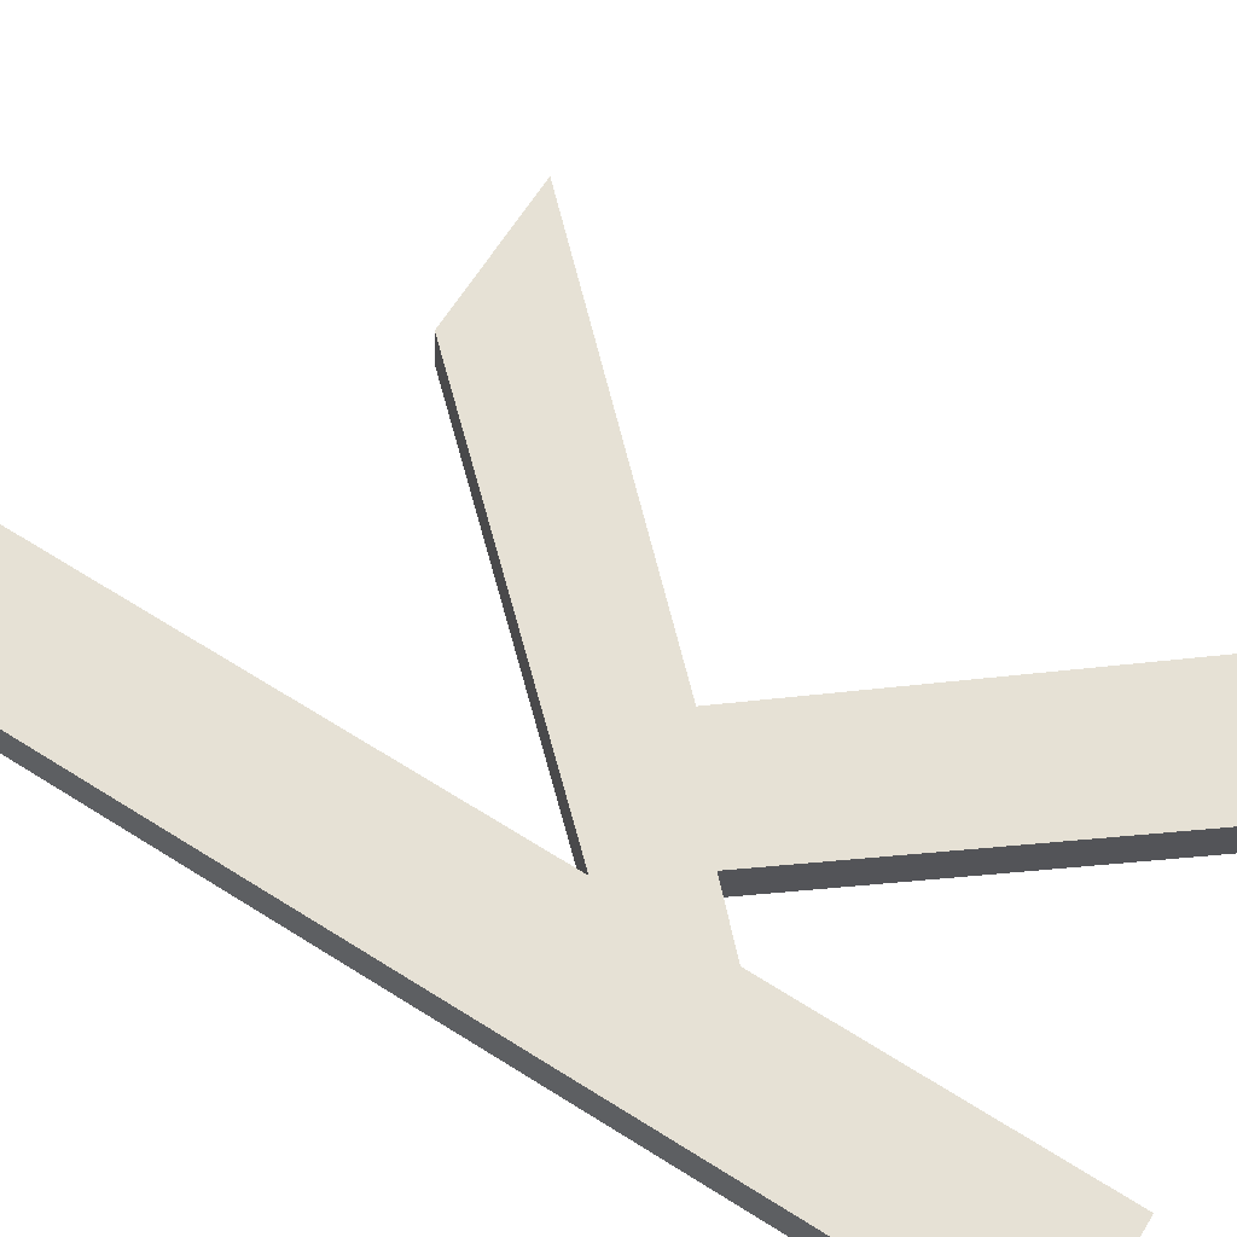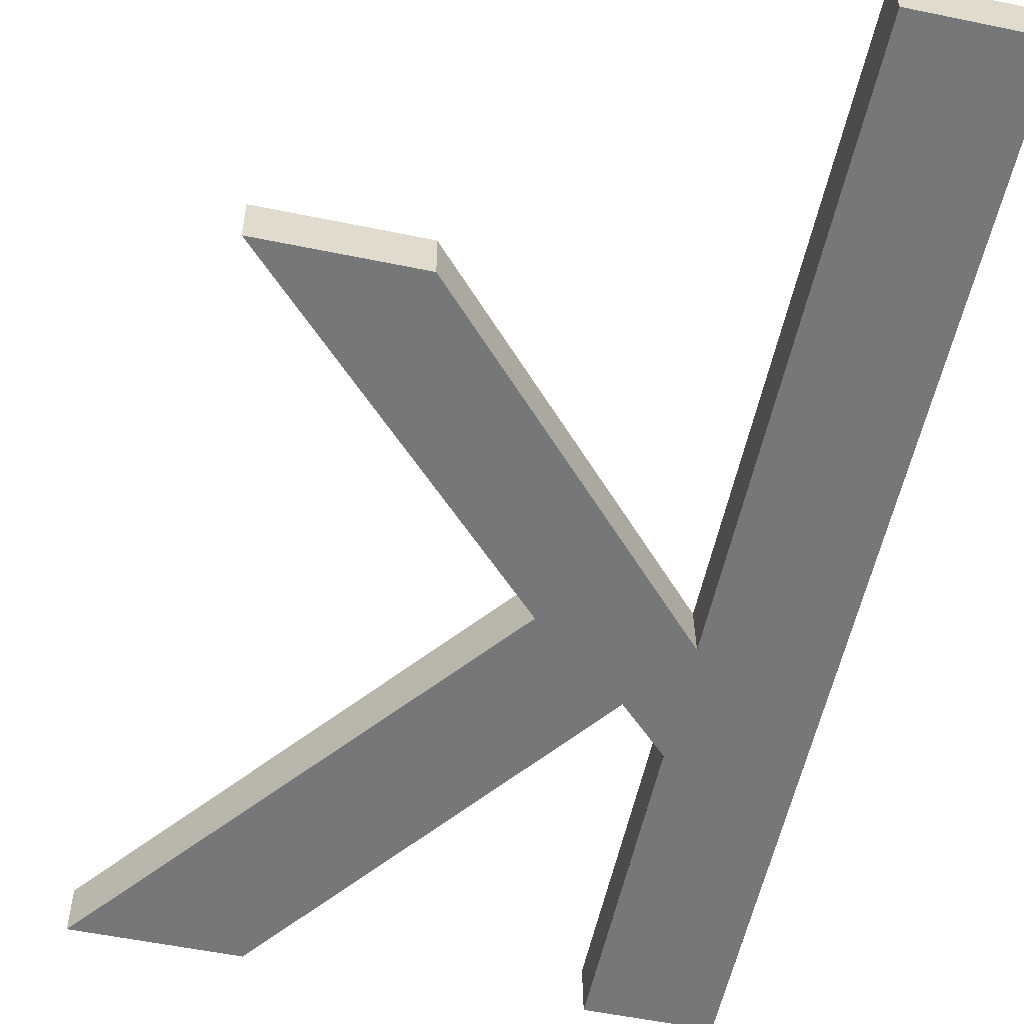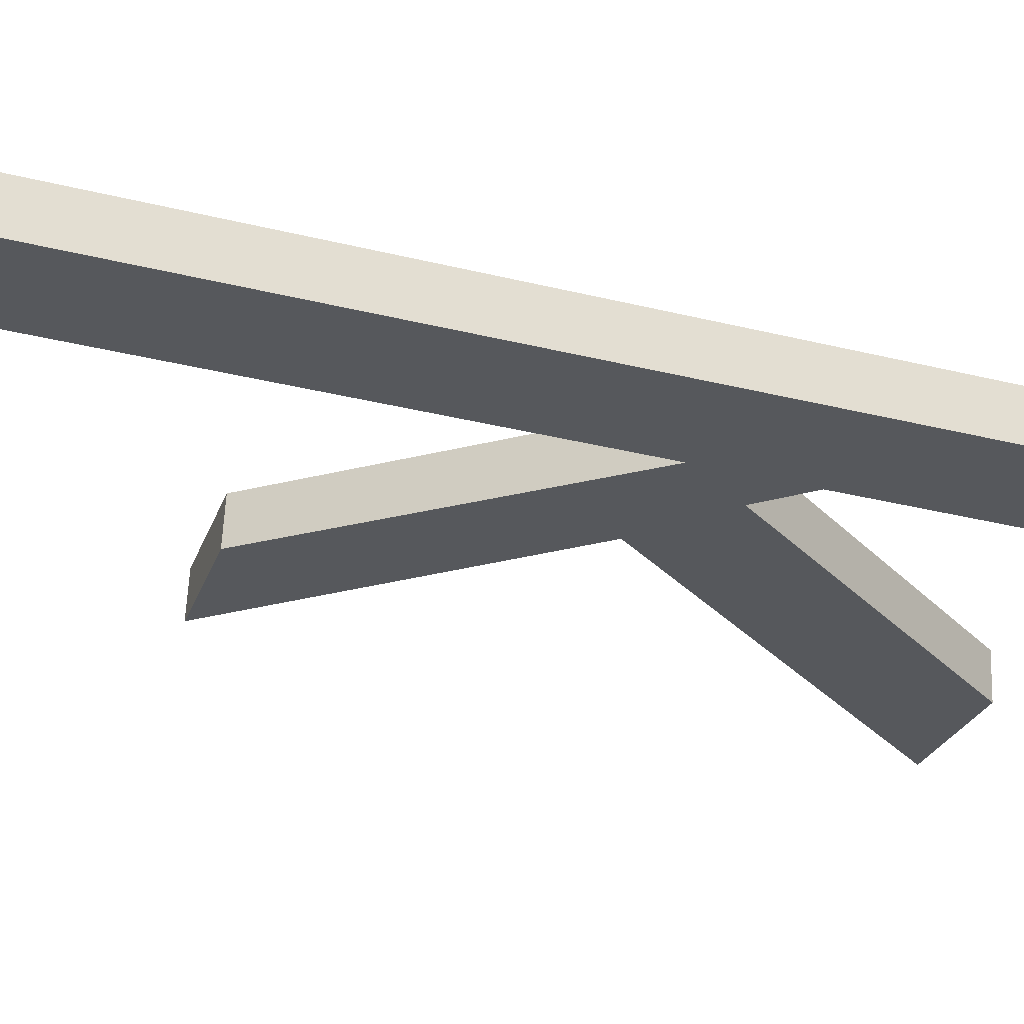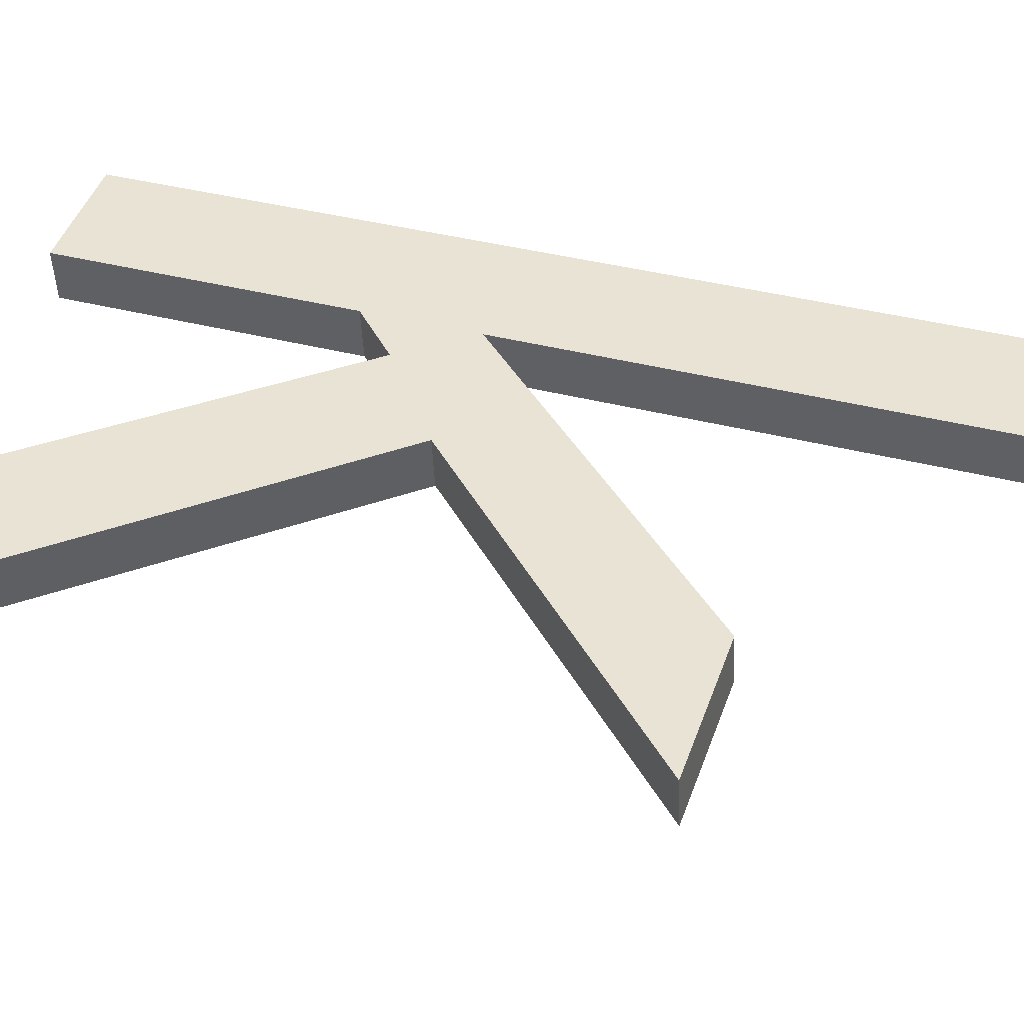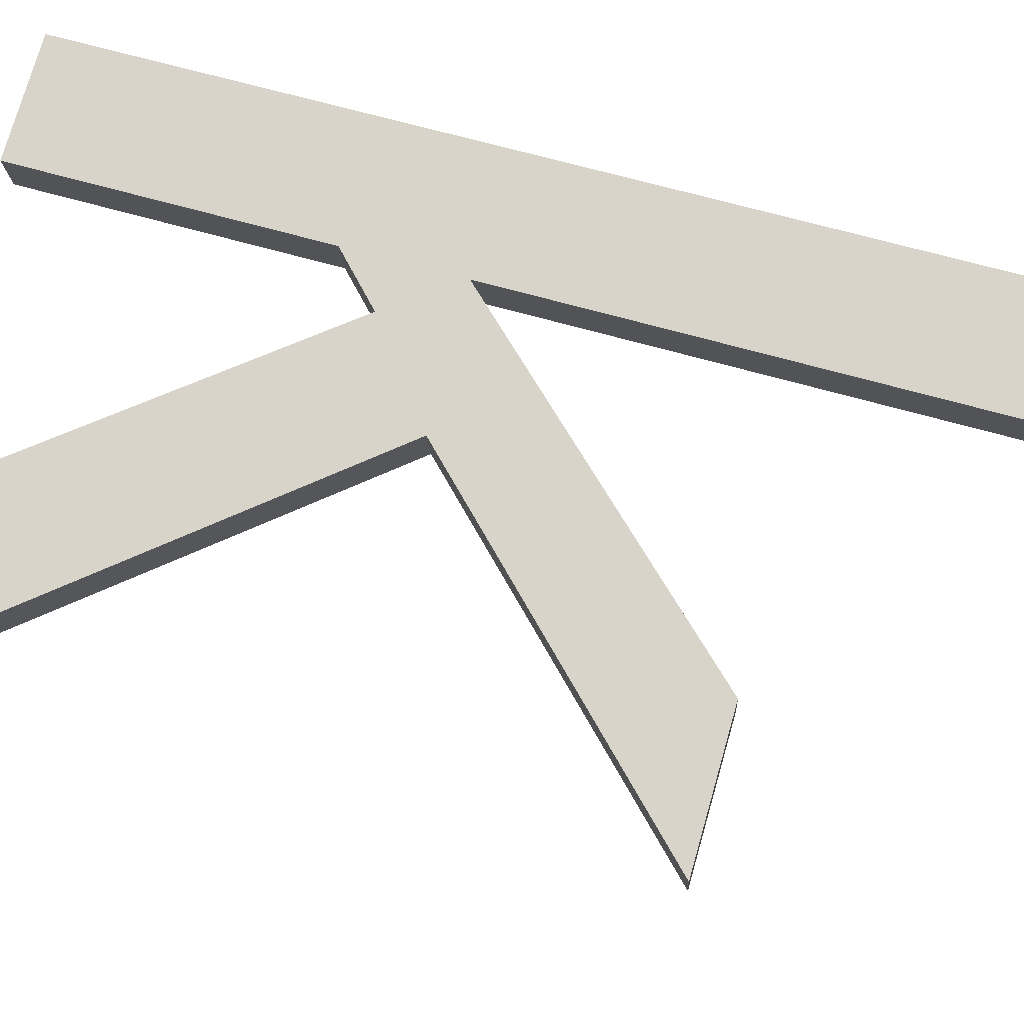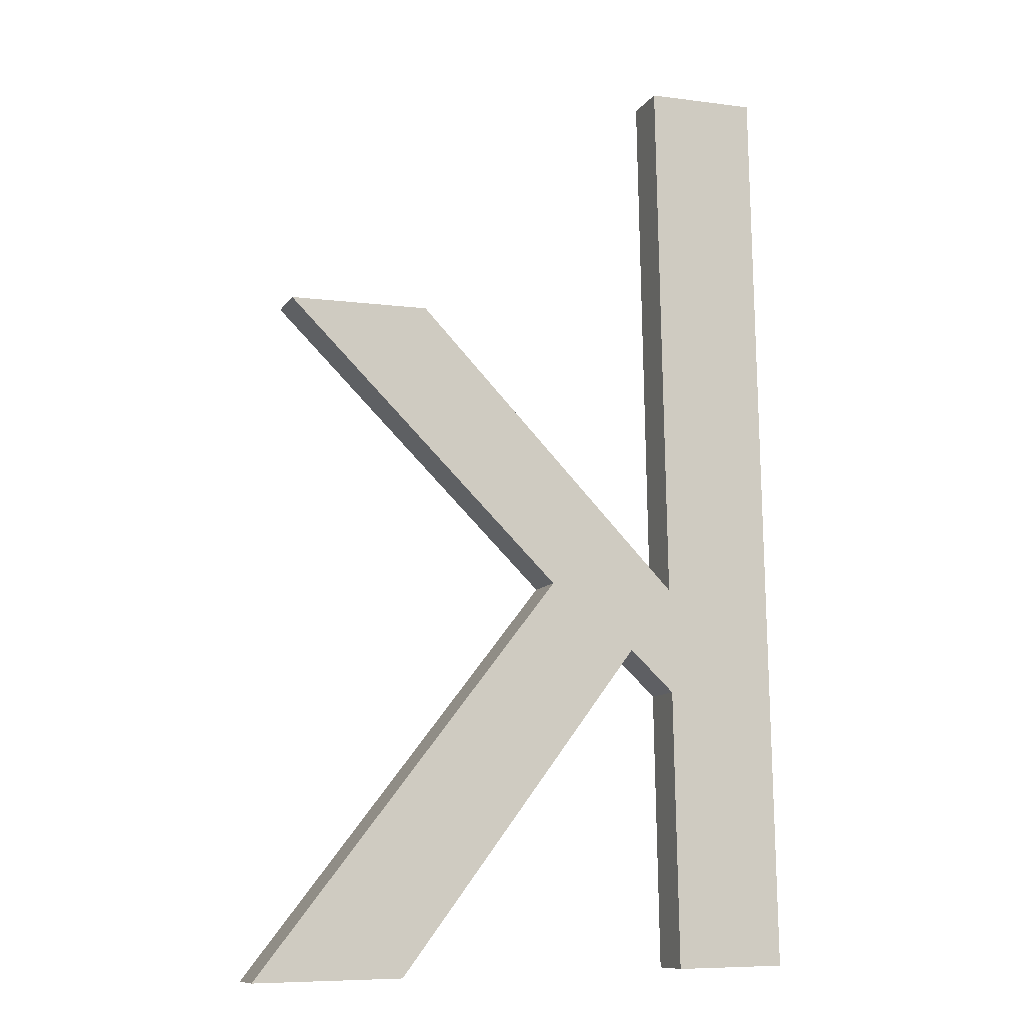
<metadata>
{"format":"obj","ext":"obj","renderer":"f3d","projection":"perspective","resolution":1024,"background":"white","views":[{"elev":63.9,"azim":-58.3,"up":"+Z"},{"elev":-54.4,"azim":167.6,"up":"+Z"},{"elev":-26.9,"azim":-107.5,"up":"+Z"},{"elev":44.9,"azim":108.8,"up":"+Z"},{"elev":75.1,"azim":105.9,"up":"+Z"},{"elev":-7.7,"azim":159.6,"up":"+Y"}]}
</metadata>
<code>
o mesh14/mesh14-geometry#mesh14-geometry
v -0.01239 -0.5759 0.07824
v -0.01829 -0.6247 0.07593
v -0.01829 -0.5759 0.07824
v -0.01239 -0.6247 0.07593
v -0.01829 -0.576 0.08079
v -0.01239 -0.6045 0.07689
v -0.01239 -0.6249 0.07848
v -0.01829 -0.6249 0.07848
v -0.01239 -0.576 0.08079
v -0.01239 -0.6046 0.07944
v -0.01239 -0.6101 0.07662
v 0.001492 -0.5898 0.08014
v 0.001492 -0.5897 0.07759
v -0.01239 -0.6102 0.07918
v -0.01006 -0.6079 0.07928
v -0.01006 -0.6078 0.07673
v 0.008841 -0.5897 0.07759
v -0.005574 -0.6045 0.07945
v -0.005574 -0.6043 0.0769
v 0.008841 -0.5898 0.08014
v 0.003031 -0.6249 0.07848
v 0.003031 -0.6247 0.07593
v 0.01079 -0.6249 0.07848
v 0.01079 -0.6247 0.07593
f 1 2 3
f 2 1 4
f 3 2 1
f 4 1 2
f 2 5 3
f 3 5 2
f 5 1 3
f 3 1 5
f 4 1 6
f 6 1 4
f 7 2 4
f 4 2 7
f 5 2 8
f 8 2 5
f 1 5 9
f 9 5 1
f 1 10 6
f 6 10 1
f 4 6 11
f 11 6 4
f 2 7 8
f 8 7 2
f 11 7 4
f 4 7 11
f 7 5 8
f 8 5 7
f 5 7 9
f 9 7 5
f 10 1 9
f 9 1 10
f 12 6 10
f 10 6 12
f 13 11 6
f 6 11 13
f 7 11 14
f 14 11 7
f 9 7 14
f 14 7 9
f 9 14 10
f 10 14 9
f 6 12 13
f 13 12 6
f 10 15 12
f 12 15 10
f 11 13 16
f 16 13 11
f 11 15 14
f 14 15 11
f 15 10 14
f 14 10 15
f 12 17 13
f 13 17 12
f 12 15 18
f 18 15 12
f 16 13 19
f 19 13 16
f 15 11 16
f 16 11 15
f 17 12 20
f 20 12 17
f 19 13 17
f 17 13 19
f 21 18 15
f 15 18 21
f 12 18 20
f 20 18 12
f 19 22 16
f 16 22 19
f 22 15 16
f 16 15 22
f 18 17 20
f 20 17 18
f 17 18 19
f 19 18 17
f 18 21 23
f 23 21 18
f 15 22 21
f 21 22 15
f 22 19 24
f 24 19 22
f 23 19 18
f 18 19 23
f 22 23 21
f 21 23 22
f 19 23 24
f 24 23 19
f 23 22 24
f 24 22 23

</code>
